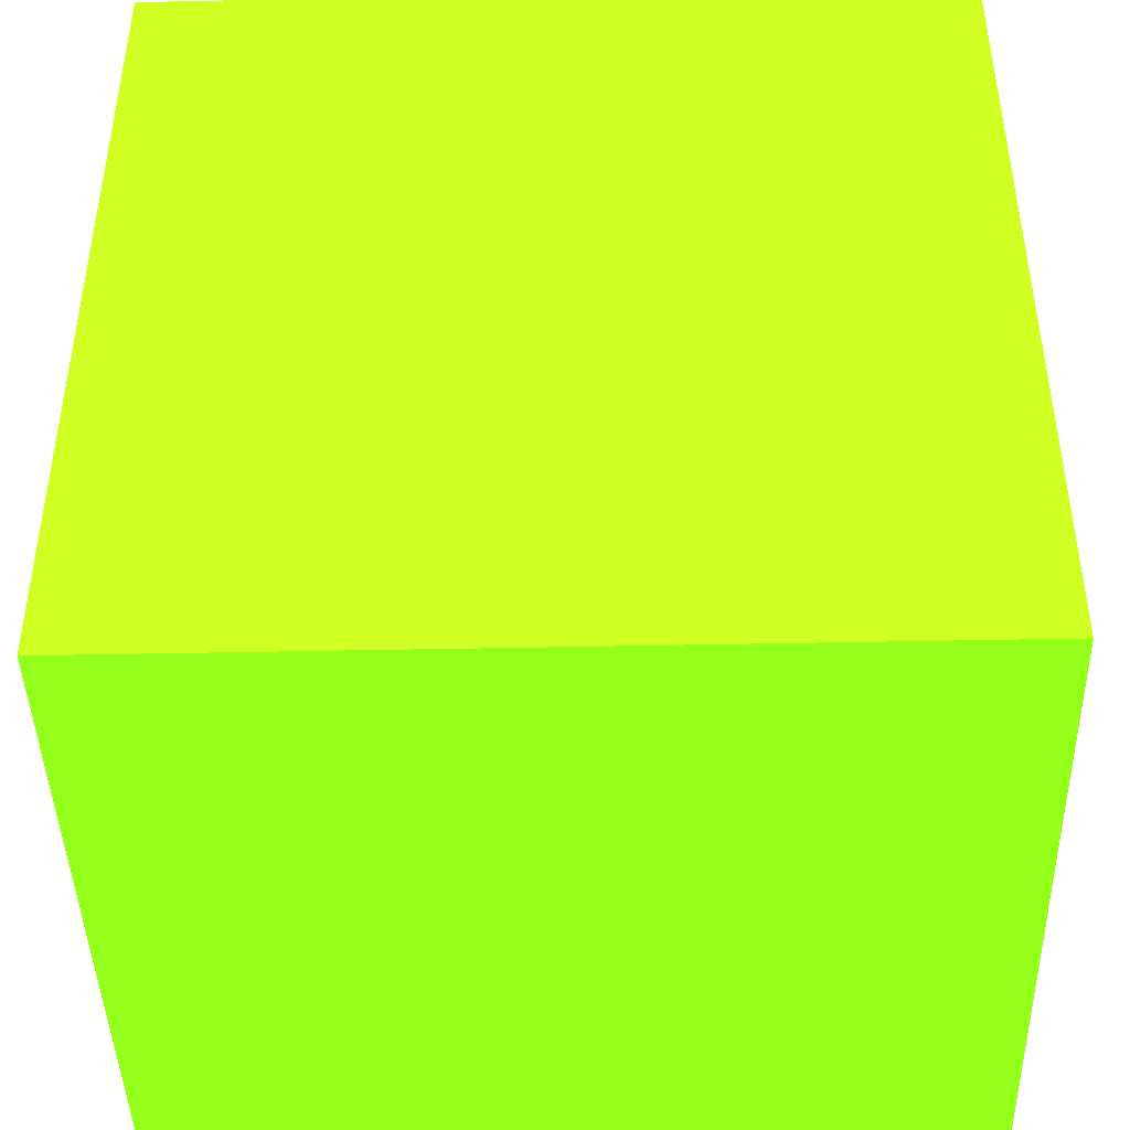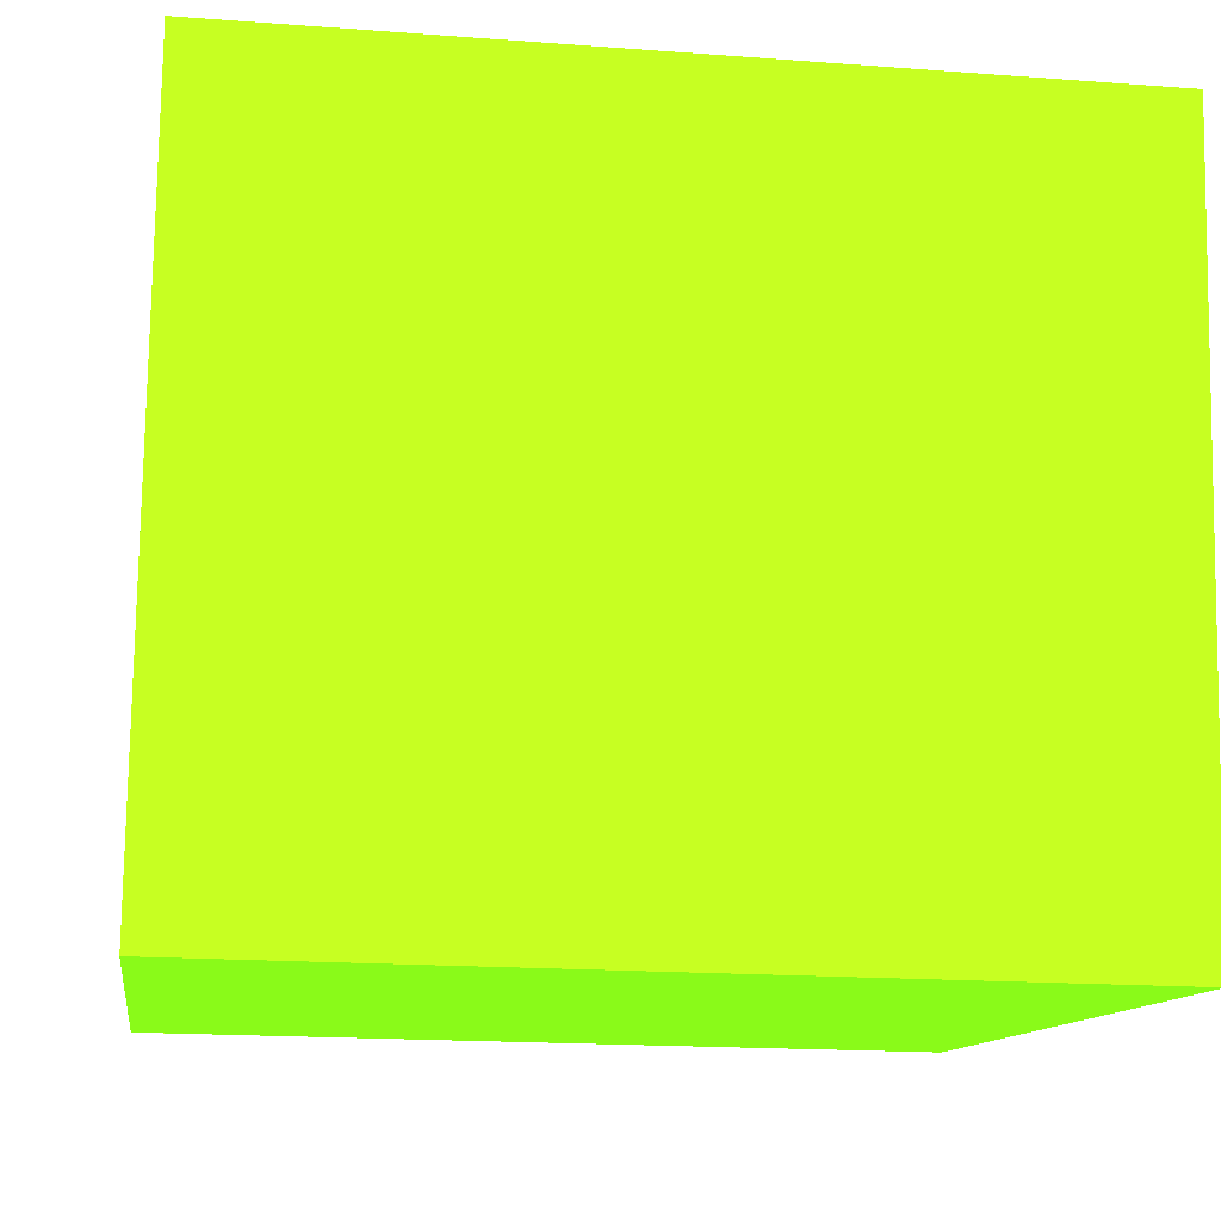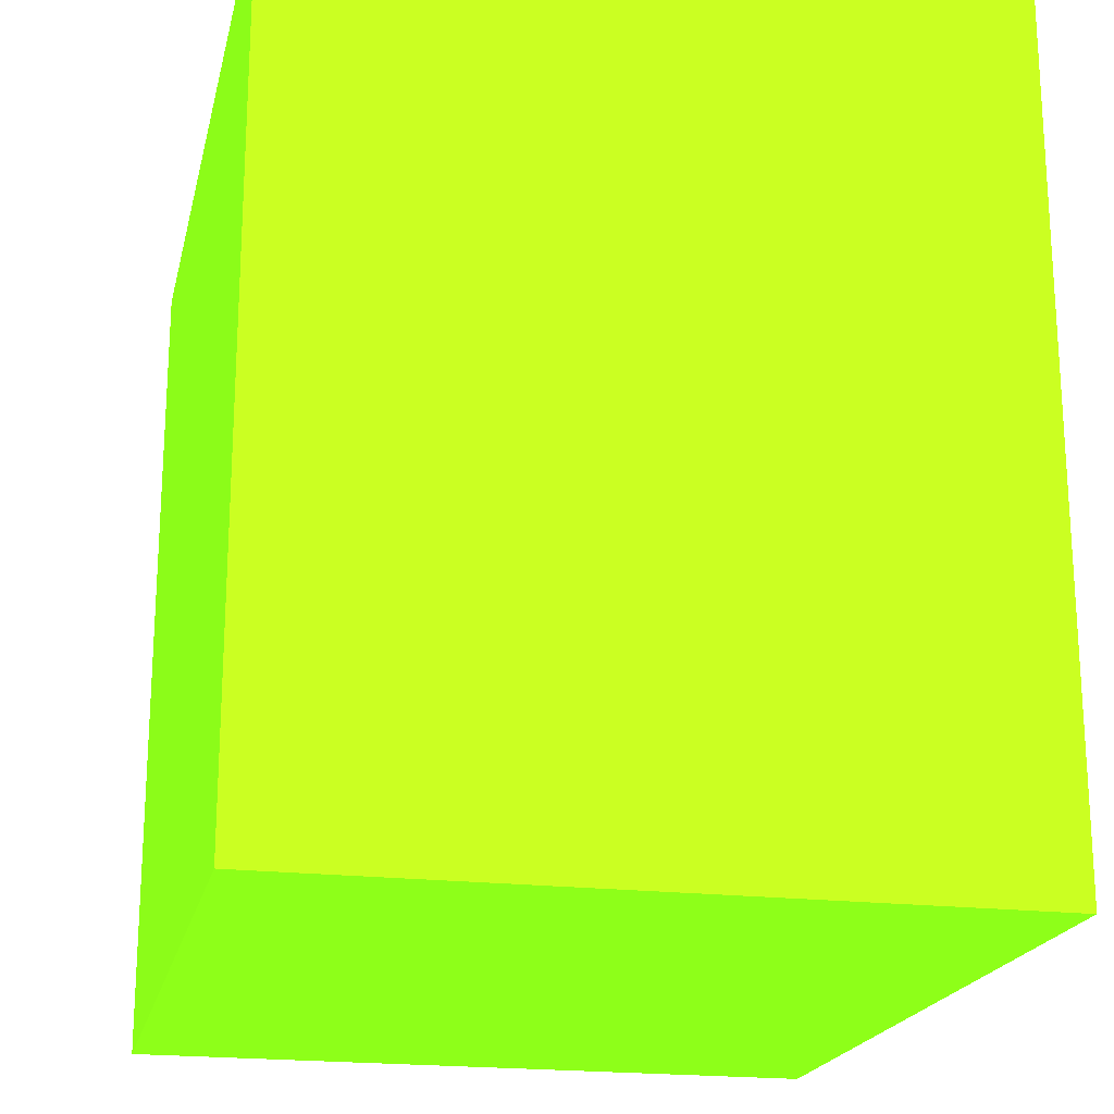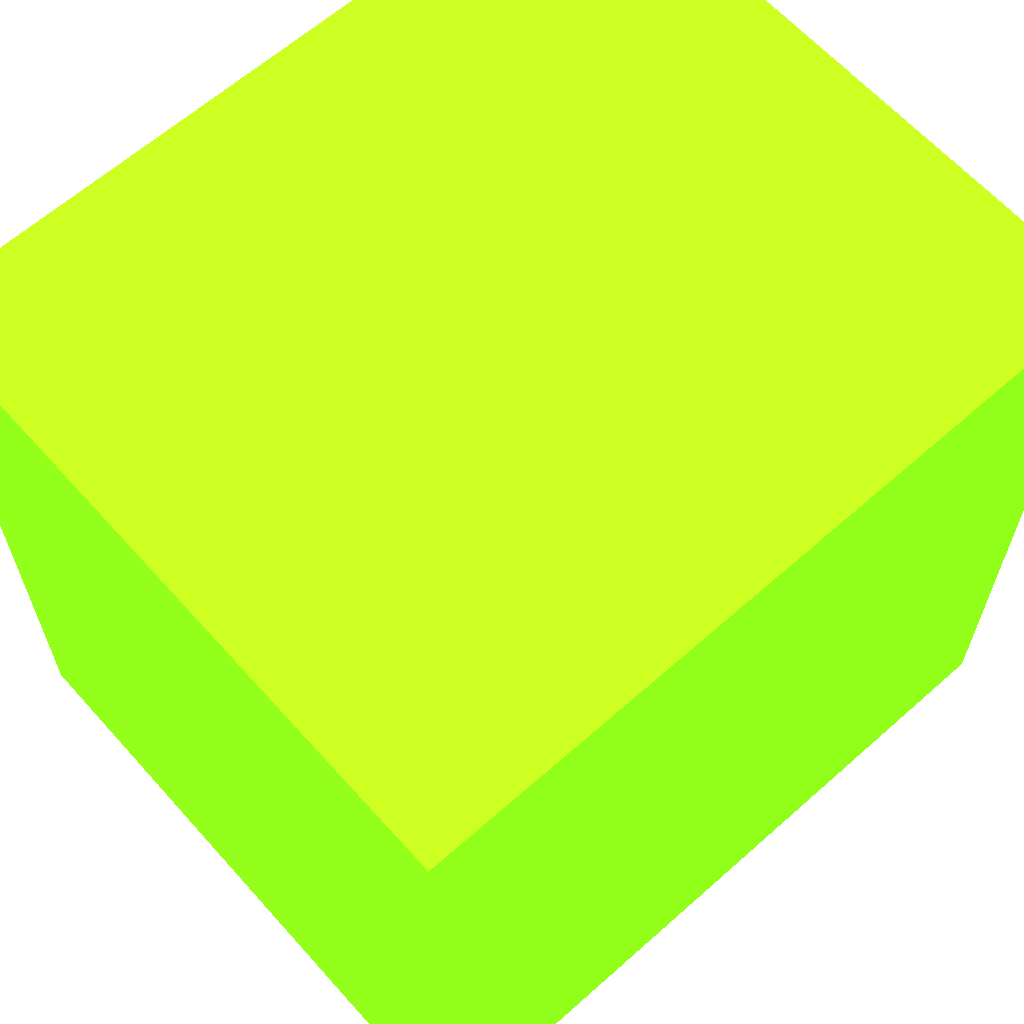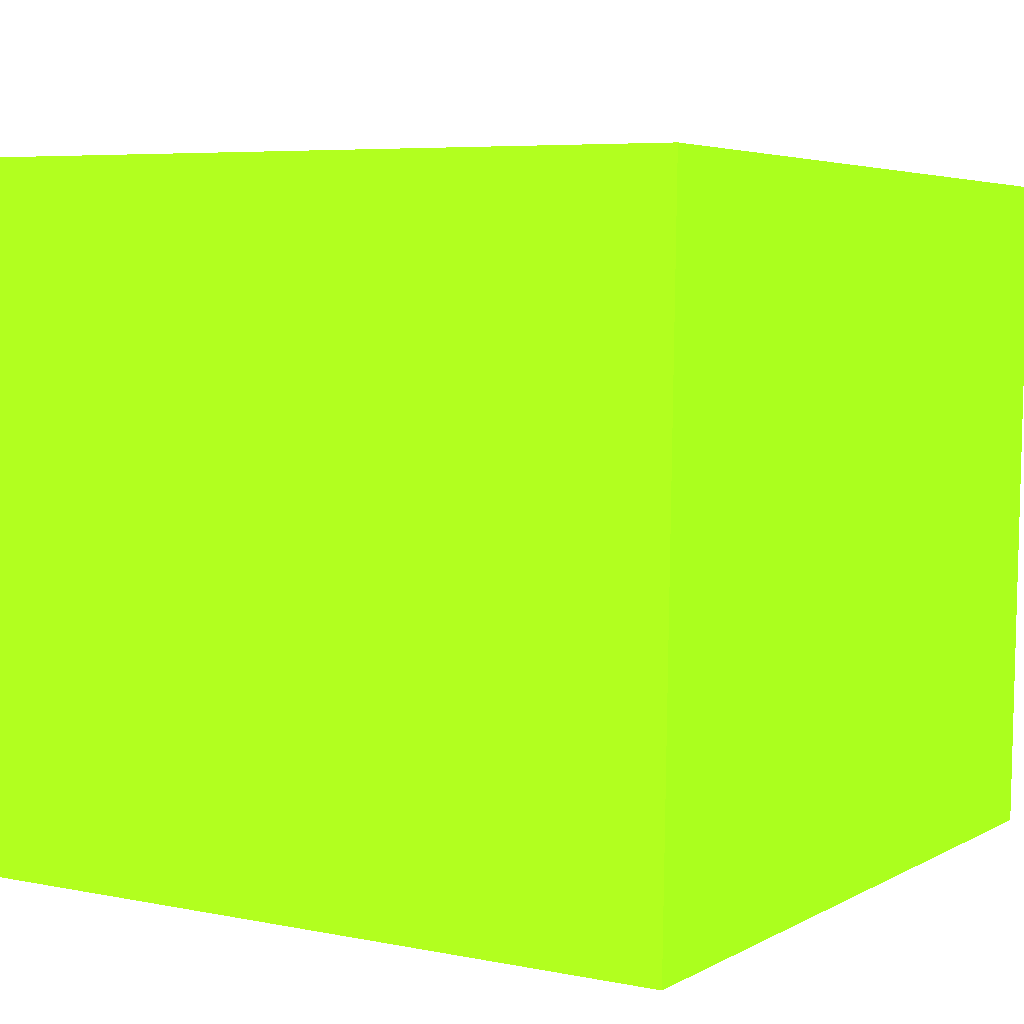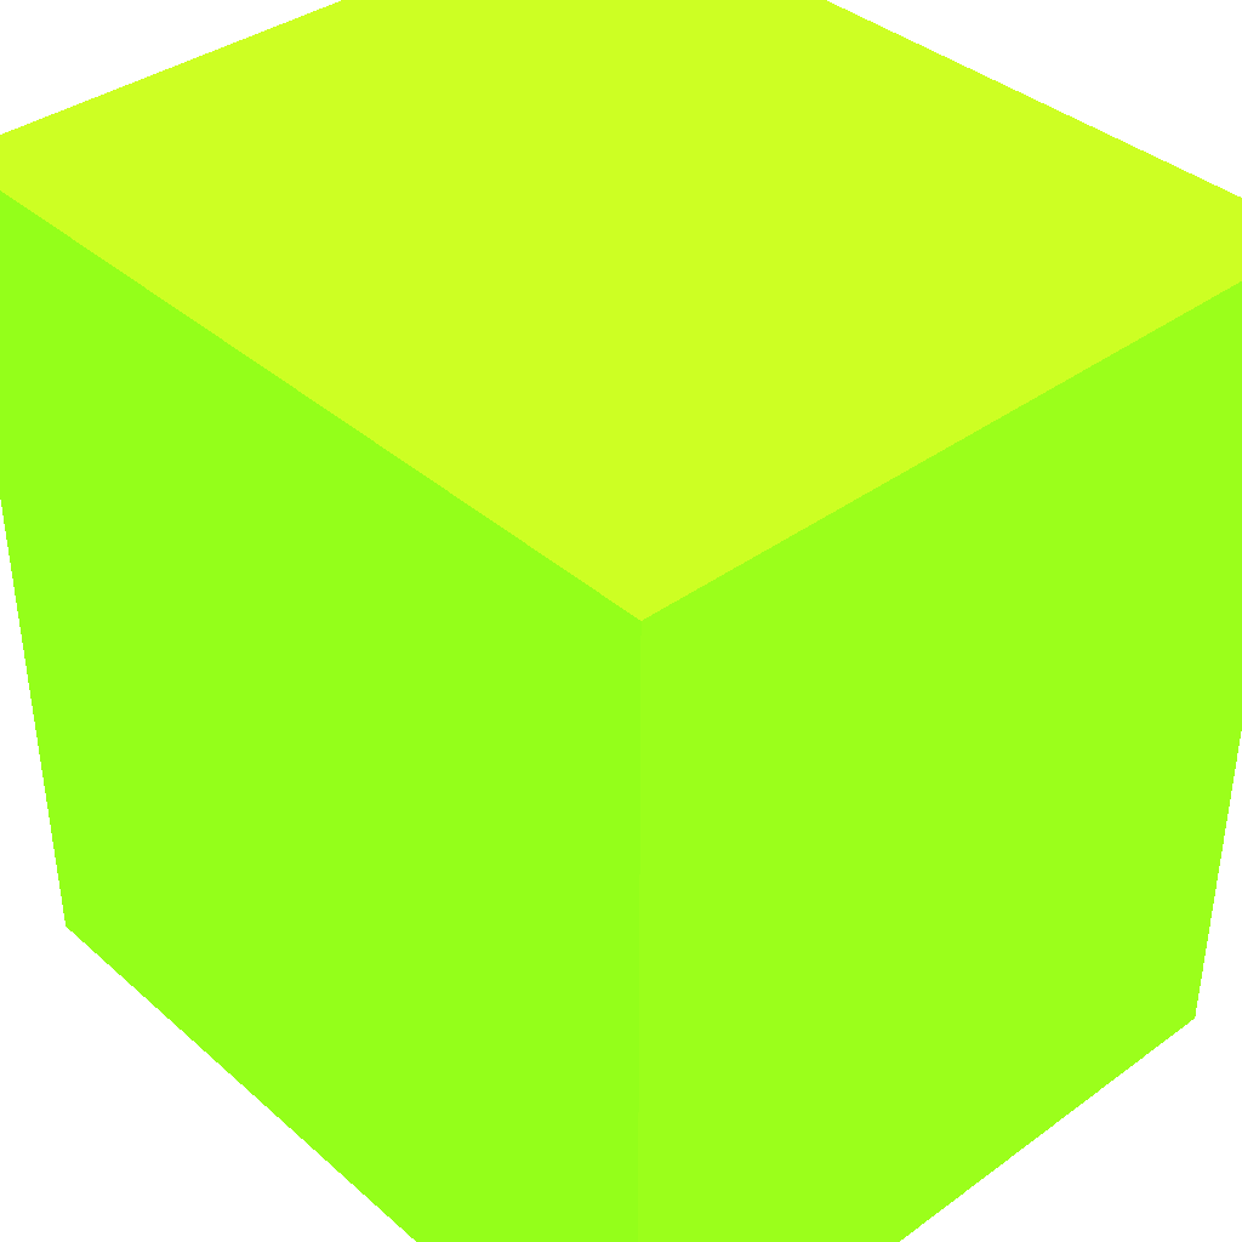
<metadata>
{"format":"obj","ext":"obj","renderer":"f3d","projection":"perspective","resolution":1024,"background":"white","views":[{"elev":-43.6,"azim":-179.5,"up":"+Z"},{"elev":-11.6,"azim":-8.3,"up":"+Y"},{"elev":-20.1,"azim":-103.4,"up":"+Z"},{"elev":63.5,"azim":-42.7,"up":"+Z"},{"elev":4.4,"azim":31.0,"up":"+Y"},{"elev":38.1,"azim":46.7,"up":"+Z"}]}
</metadata>
<code>
v -10.98 -1.246 0.8 0.4249 0.7632 0.0734
v -10.96 -0.5761 0.8 0.4249 0.7632 0.0734
v -11.75 -1.234 0.8 0.4249 0.7632 0.0734
v -11.73 -0.564 0.8 0.4249 0.7632 0.0734
v -10.98 -1.246 0 0.4249 0.7632 0.0734
v -10.96 -0.5761 0 0.4249 0.7632 0.0734
v -11.75 -1.234 0 0.4249 0.7632 0.0734
v -11.73 -0.564 0 0.4249 0.7632 0.0734
f 1 2 3
f 2 4 3
f 1 3 5
f 3 7 5
f 1 5 2
f 5 6 2
f 2 6 4
f 6 8 4
f 4 8 7
f 7 3 4
f 6 7 8
f 6 5 7

</code>
